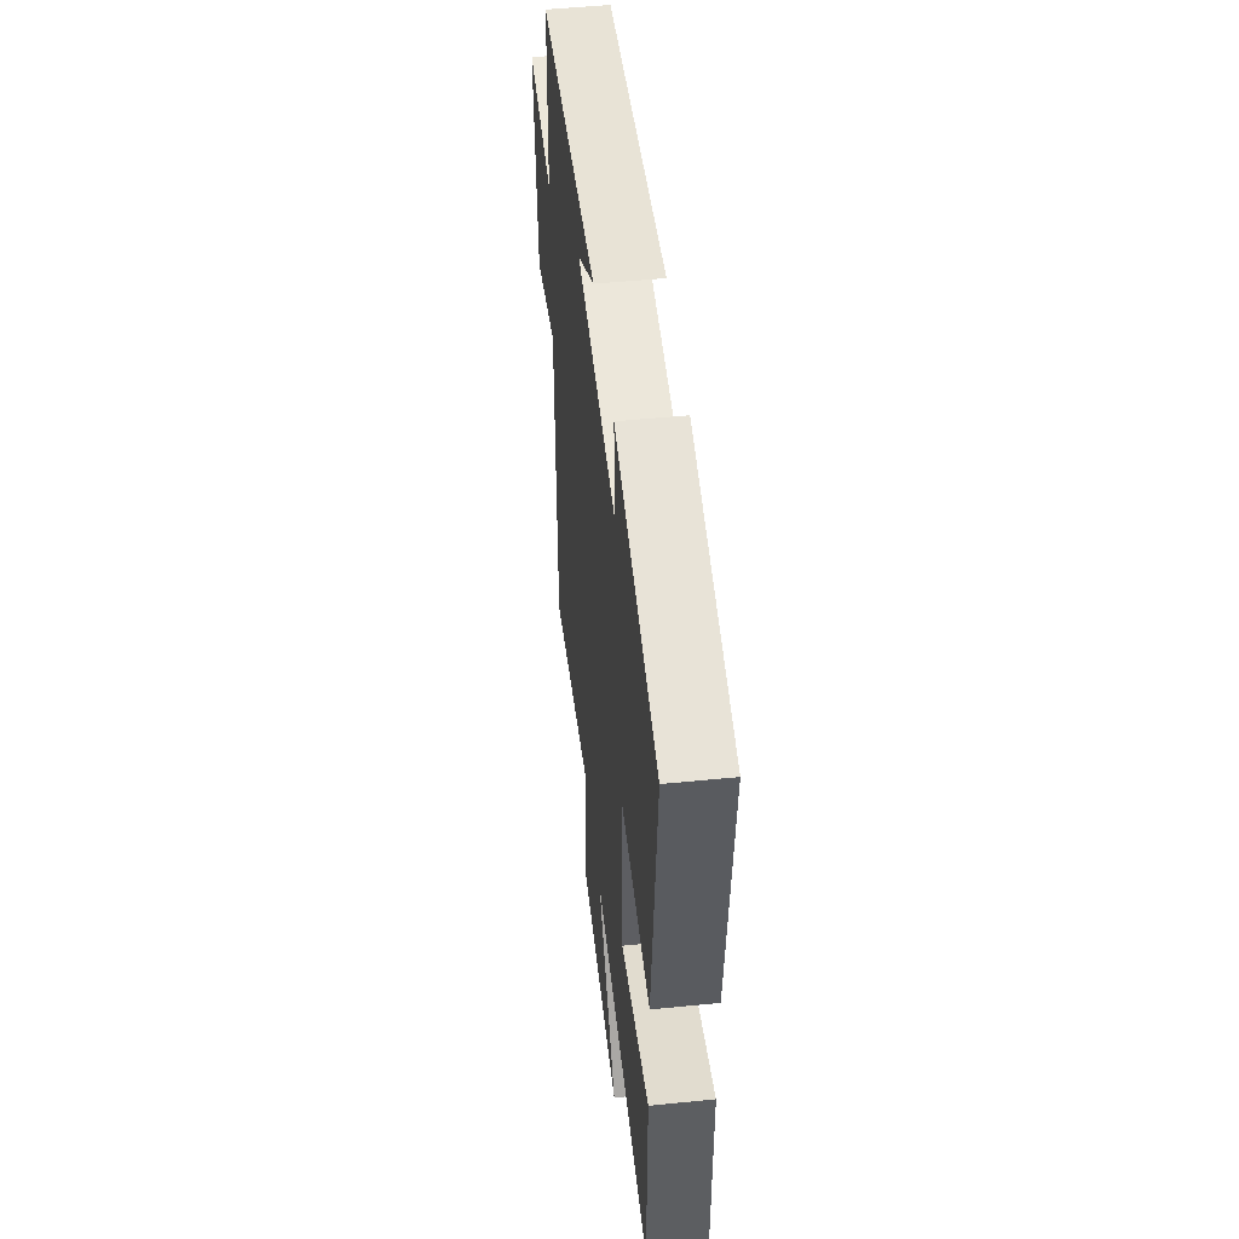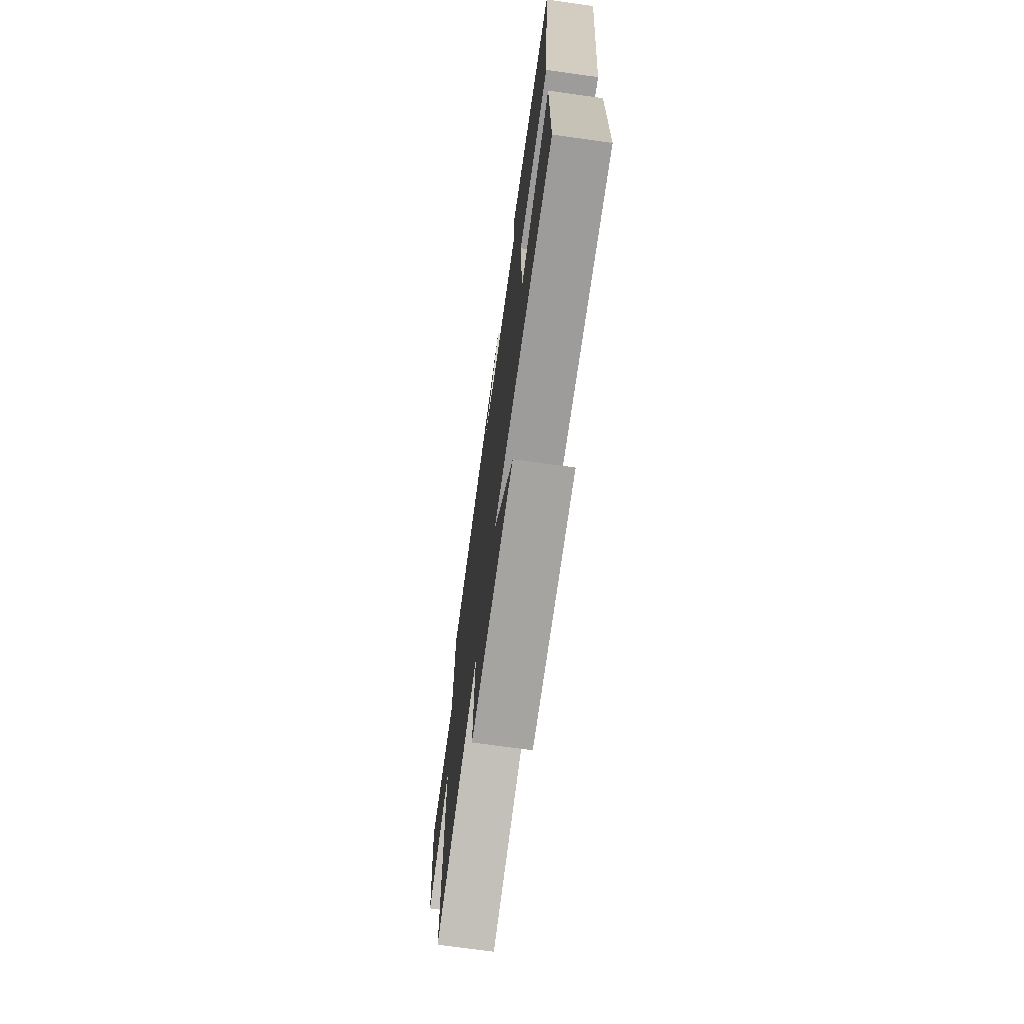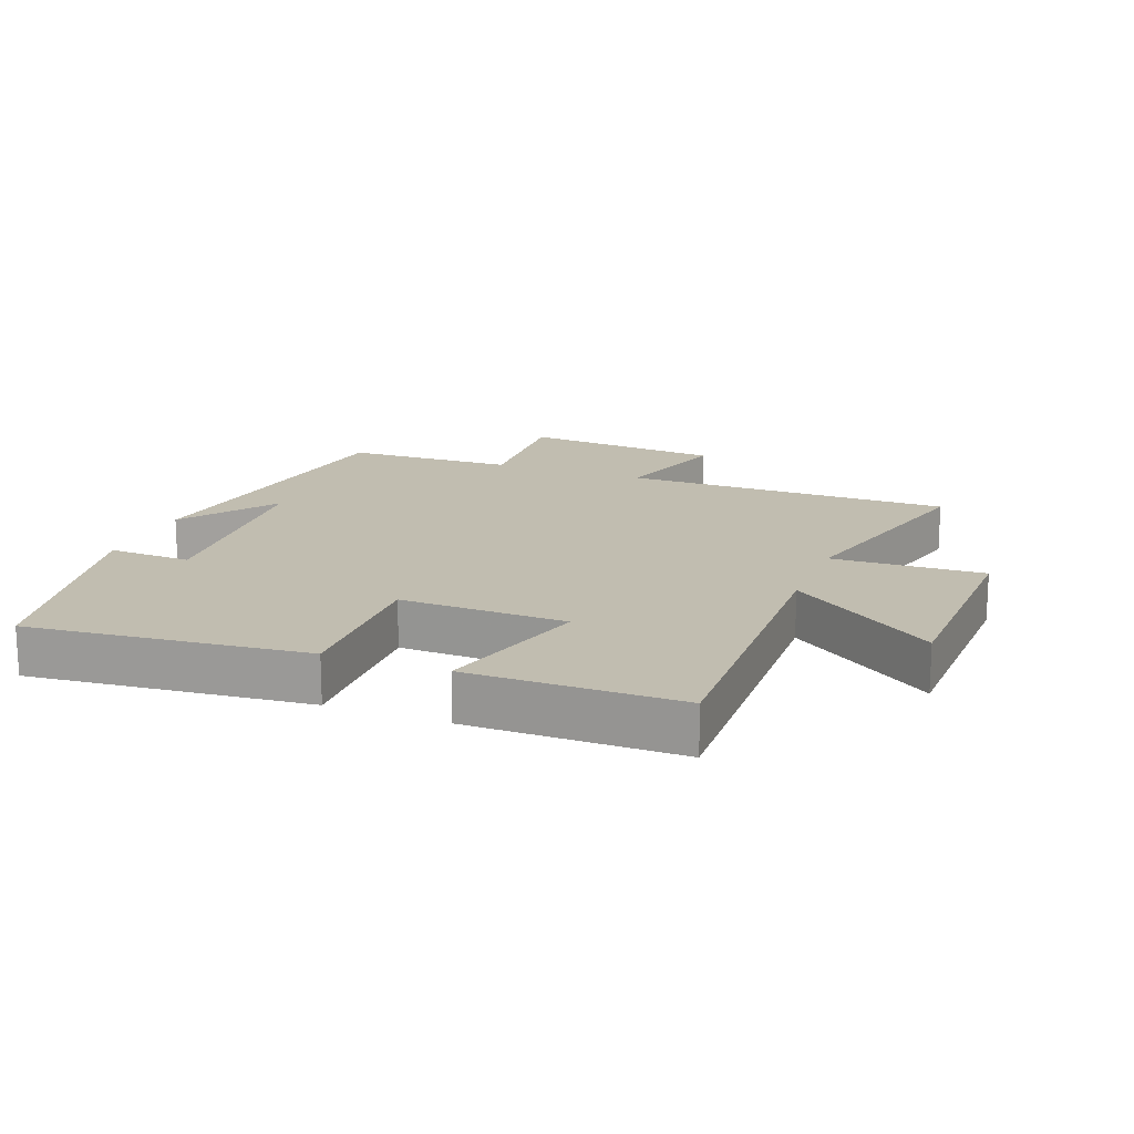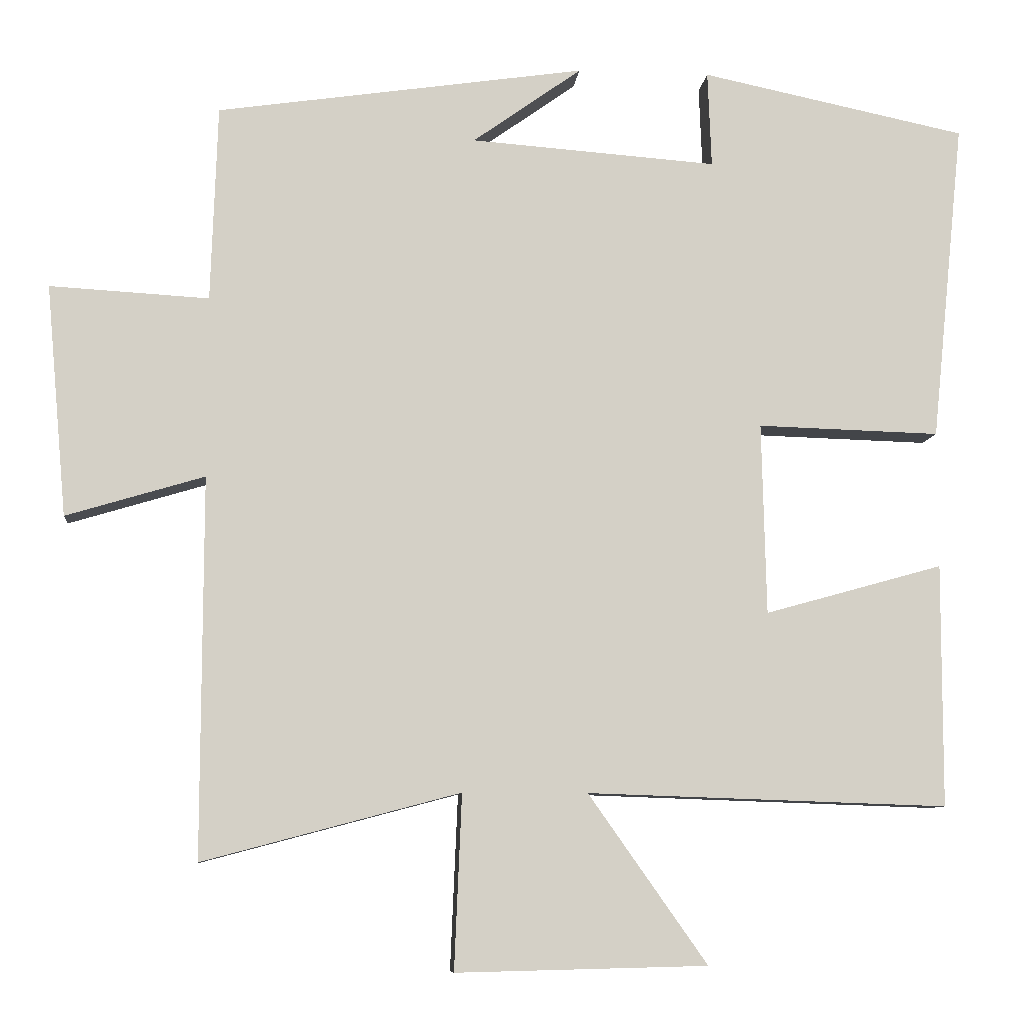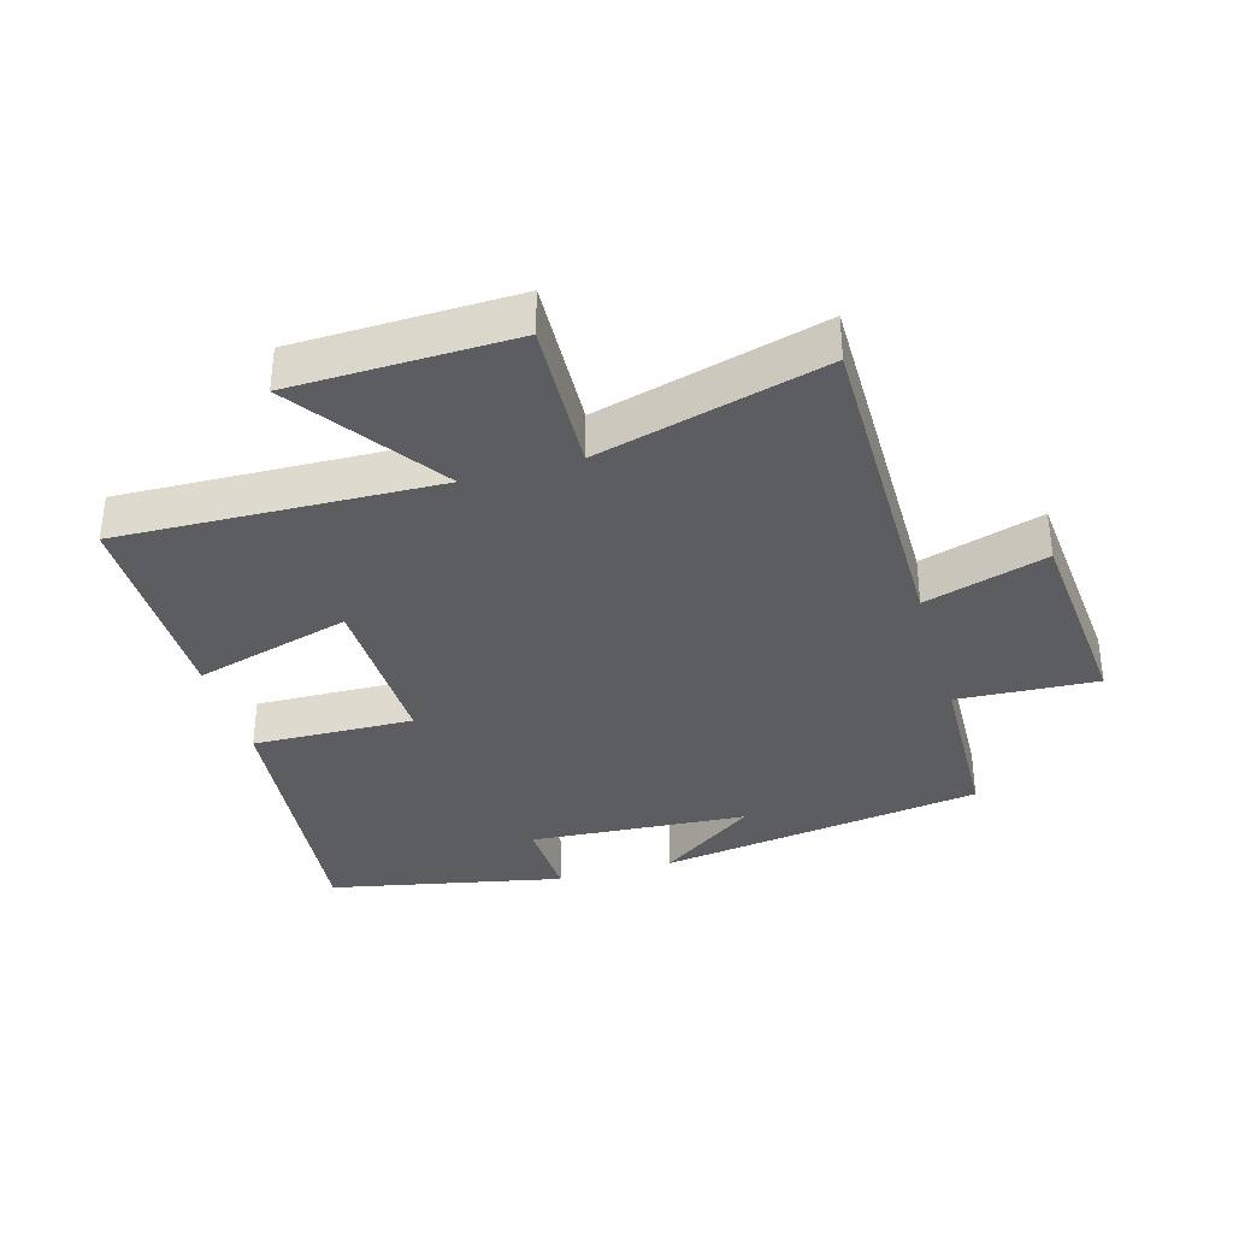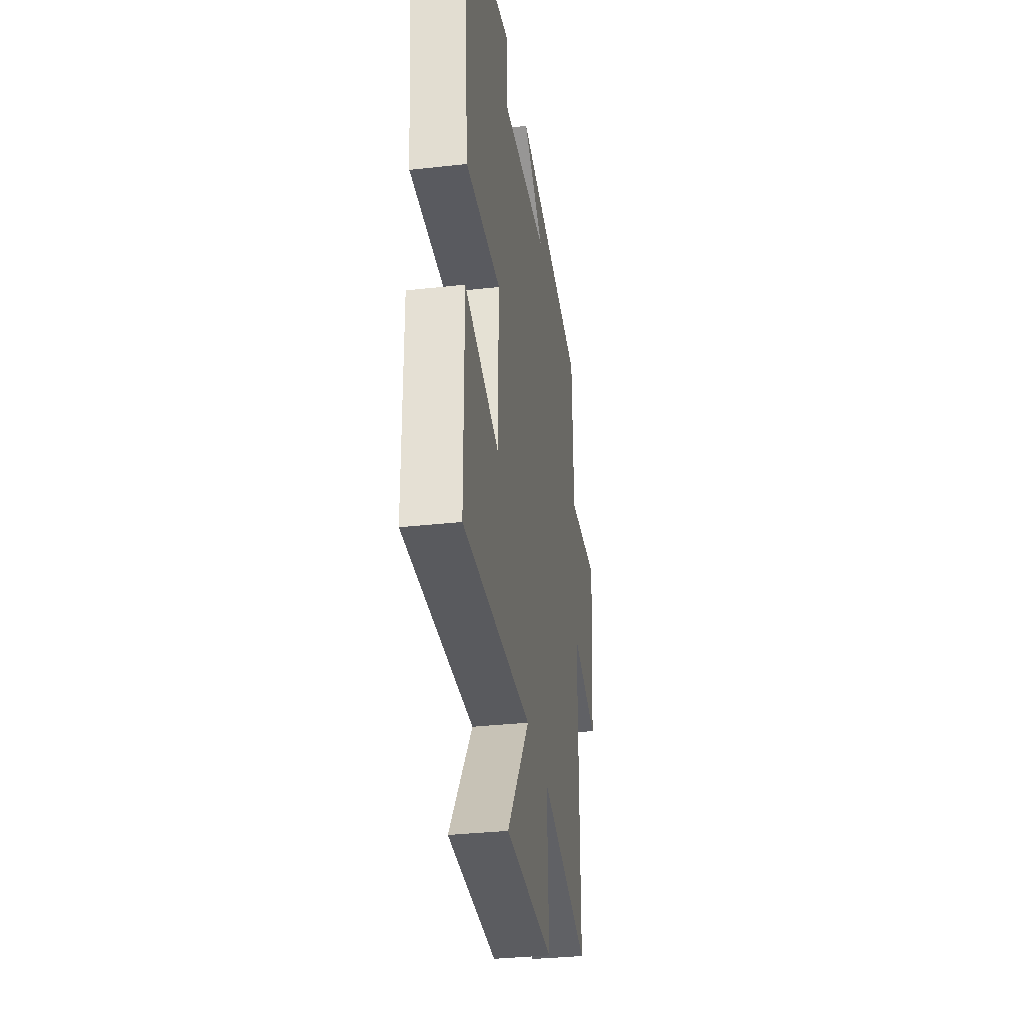
<metadata>
{"format":"obj","ext":"obj","renderer":"f3d","projection":"perspective","resolution":1024,"background":"white","views":[{"elev":50.6,"azim":83.7,"up":"+Z"},{"elev":-71.9,"azim":82.1,"up":"+Z"},{"elev":16.7,"azim":111.2,"up":"+Y"},{"elev":-8.6,"azim":-5.7,"up":"+Z"},{"elev":-35.6,"azim":-163.9,"up":"+Y"},{"elev":-33.5,"azim":98.7,"up":"+Z"}]}
</metadata>
<code>
v -0.501 0.07 -0.592
v -0.5 0.07 -0.081
v -0.686 0.07 -0.137
v -0.714 0.07 0.175
v -0.5 0.07 0.163
v -0.491 0.07 0.427
v 0.006 0.07 0.5
v -0.141 0.07 0.395
v 0.191 0.07 0.371
v 0.186 0.07 0.5
v 0.544 0.07 0.426
v 0.5 0.07 -0.005
v 0.254 0.07 0.002
v 0.26 0.07 -0.256
v 0.5 0.07 -0.189
v 0.499 0.07 -0.516
v 0.013 0.07 -0.5
v 0.173 0.07 -0.727
v -0.165 0.07 -0.735
v -0.155 0.07 -0.5
v -0.501 0 -0.592
v -0.5 0 -0.081
v -0.686 0 -0.137
v -0.714 0 0.175
v -0.5 0 0.163
v -0.491 0 0.427
v 0.006 0 0.5
v -0.141 0 0.395
v 0.191 0 0.371
v 0.186 0 0.5
v 0.544 0 0.426
v 0.5 0 -0.005
v 0.254 0 0.002
v 0.26 0 -0.256
v 0.5 0 -0.189
v 0.499 0 -0.516
v 0.013 0 -0.5
v 0.173 0 -0.727
v -0.165 0 -0.735
v -0.155 0 -0.5
f 17 18 19 20
f 14 15 16 17
f 13 14 17 20
f 10 11 12 13
f 9 10 13
f 8 9 13 20
f 5 6 7 8
f 5 8 20
f 2 3 4 5
f 2 5 20
f 1 2 20
f 40 39 38 37
f 37 36 35 34
f 40 37 34 33
f 33 32 31 30
f 33 30 29
f 40 33 29 28
f 28 27 26 25
f 40 28 25
f 25 24 23 22
f 40 25 22
f 40 22 21
f 1 21 22 2
f 2 22 23 3
f 3 23 24 4
f 4 24 25 5
f 5 25 26 6
f 6 26 27 7
f 7 27 28 8
f 8 28 29 9
f 9 29 30 10
f 10 30 31 11
f 11 31 32 12
f 12 32 33 13
f 13 33 34 14
f 14 34 35 15
f 15 35 36 16
f 16 36 37 17
f 17 37 38 18
f 18 38 39 19
f 19 39 40 20
f 20 40 21 1

</code>
